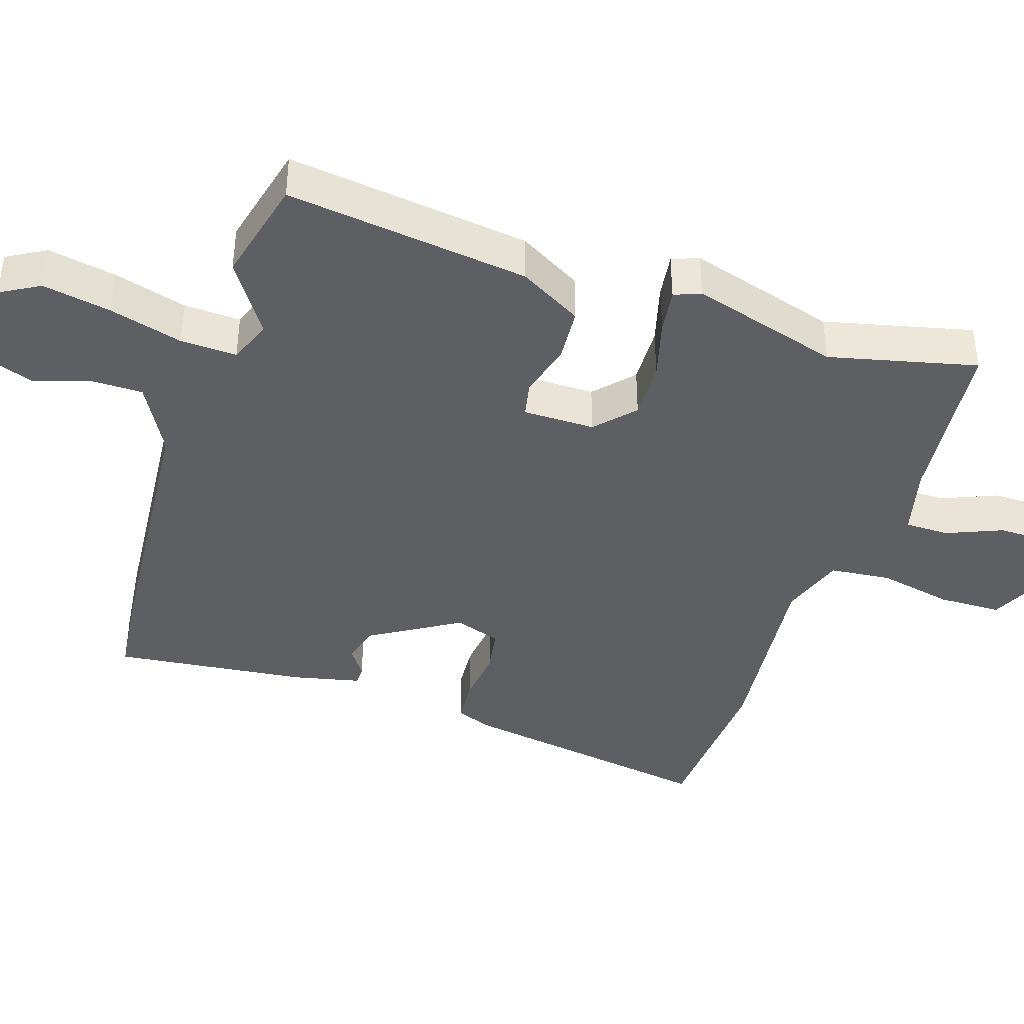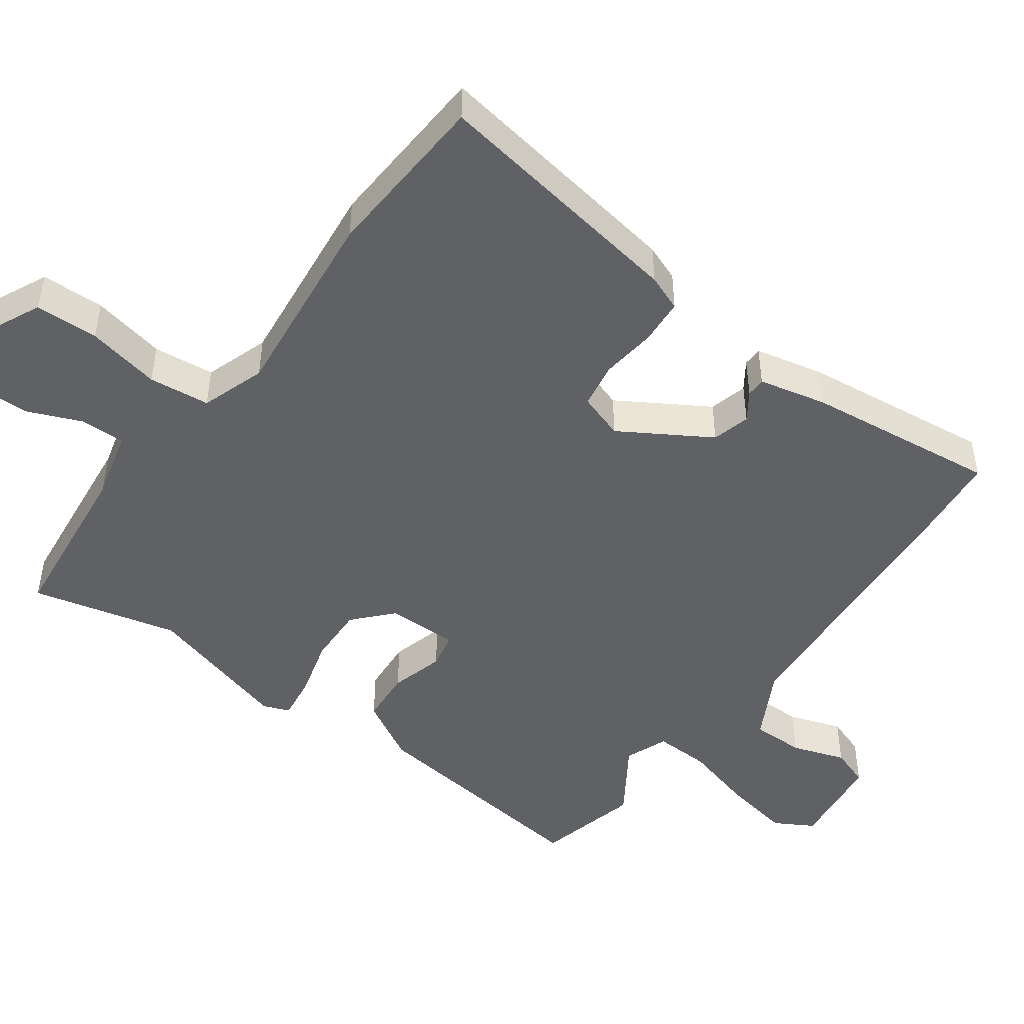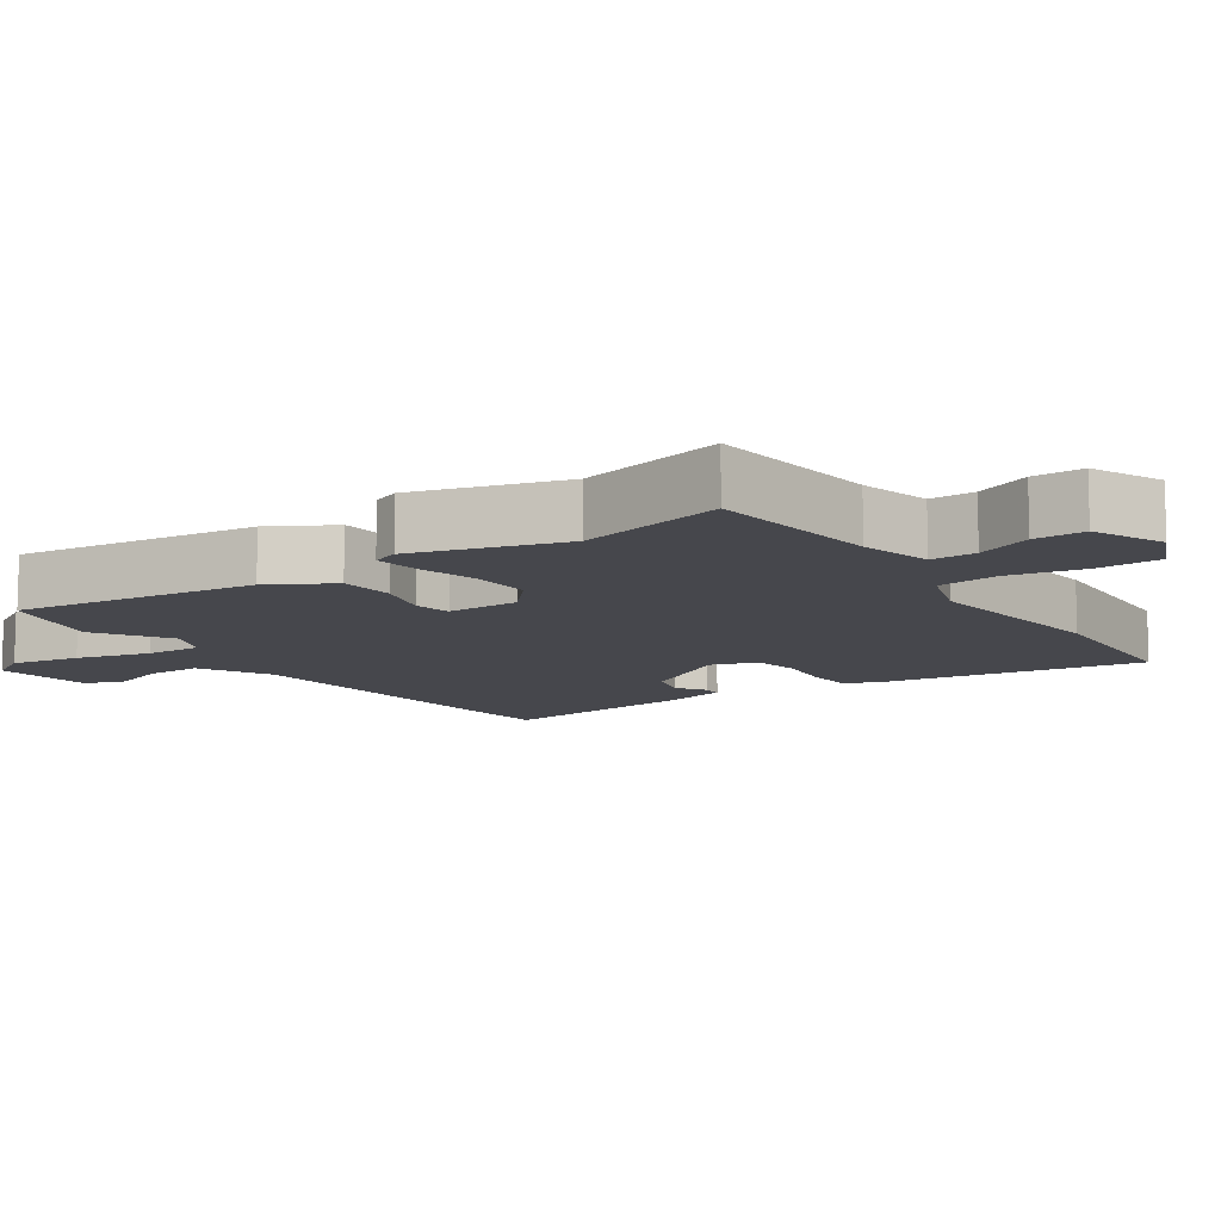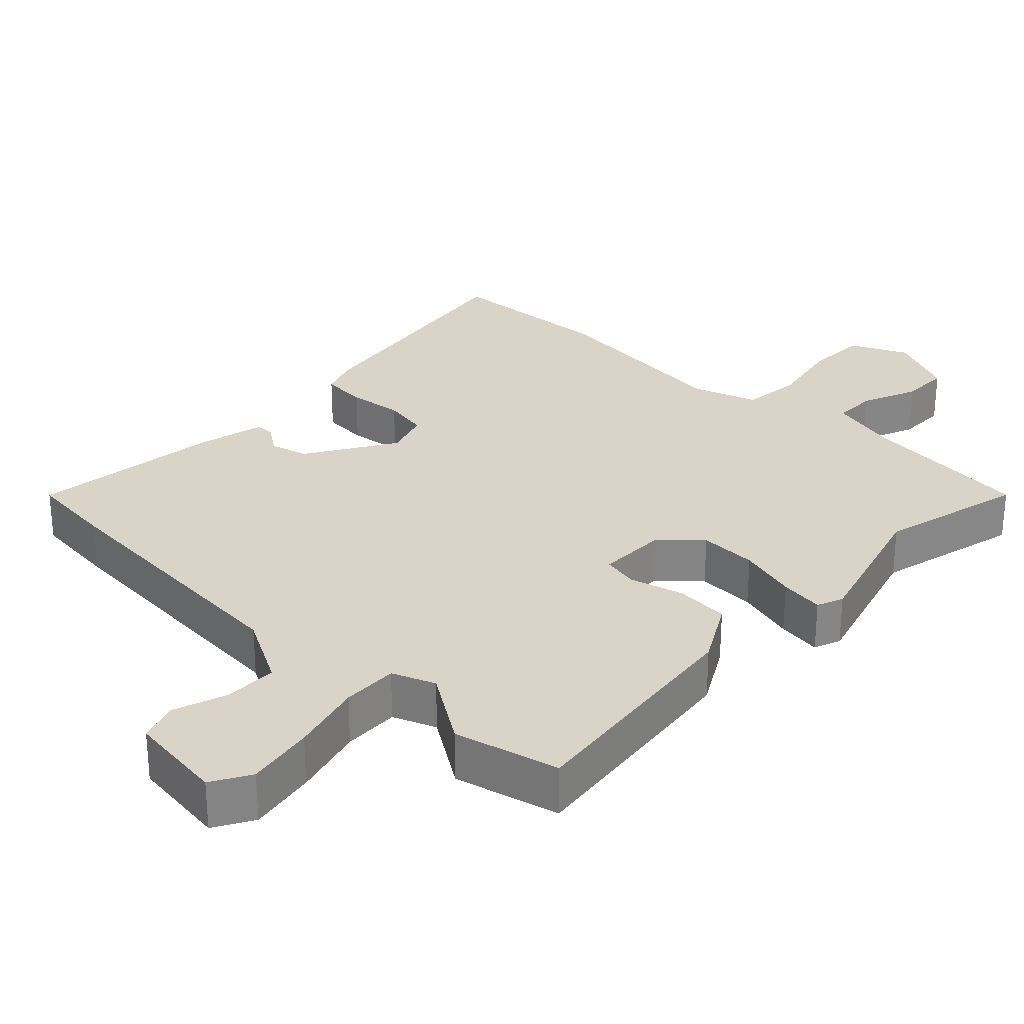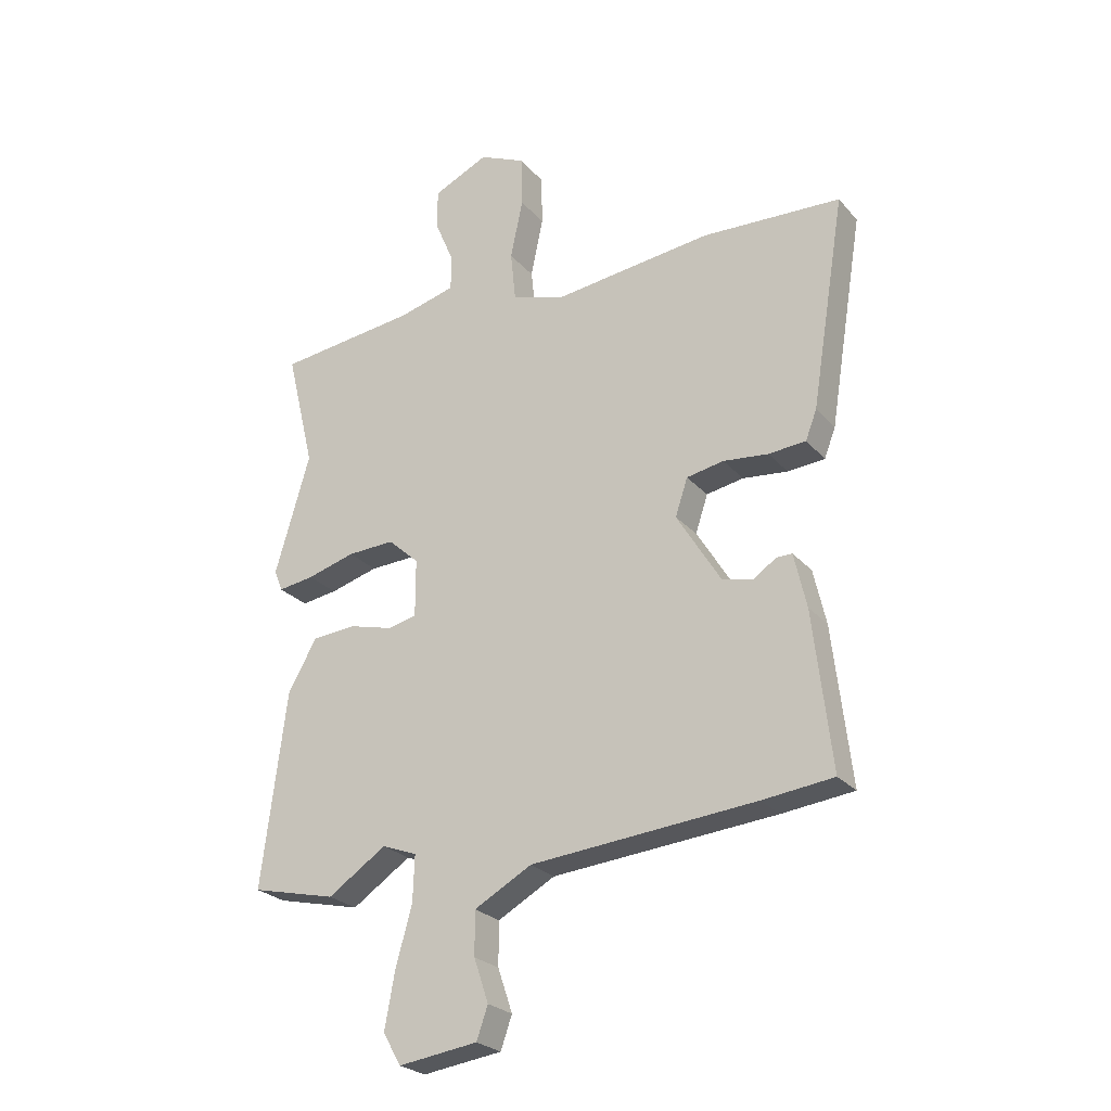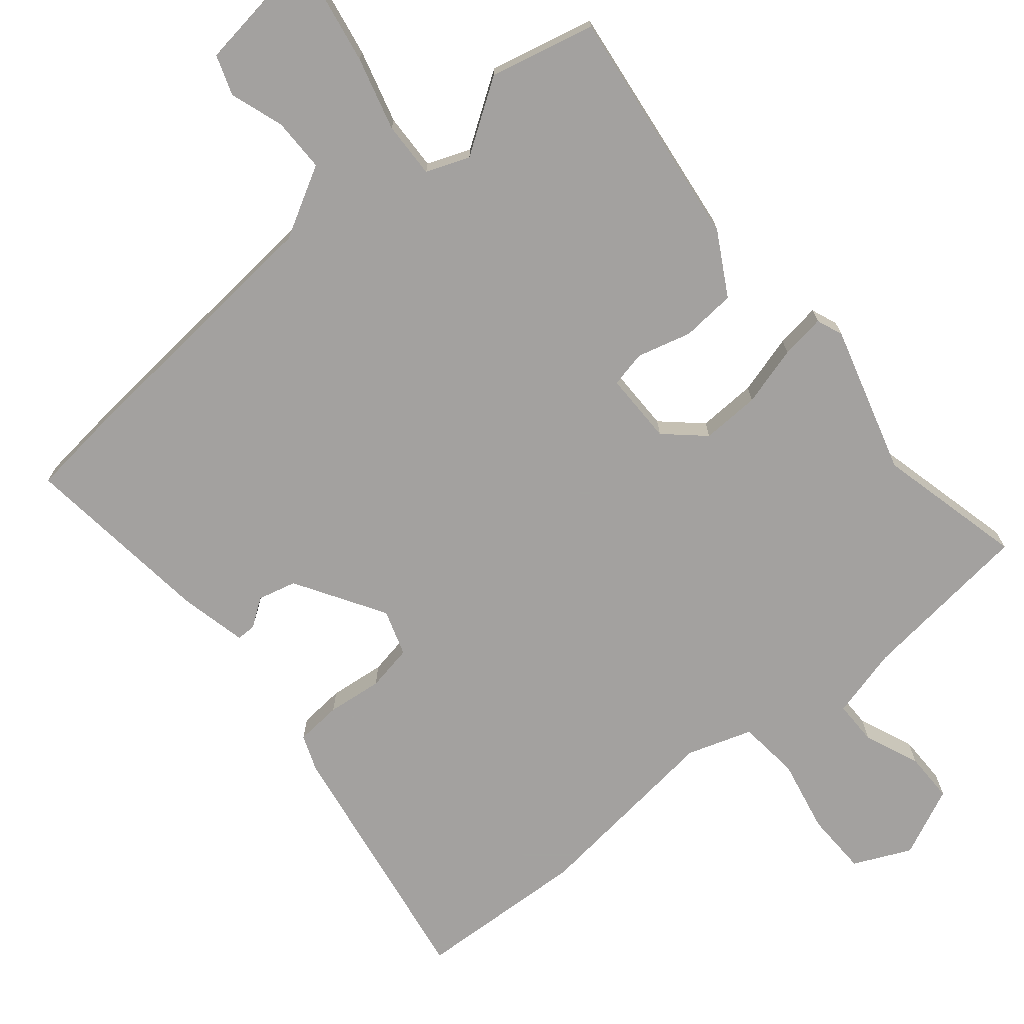
<metadata>
{"format":"obj","ext":"obj","renderer":"f3d","projection":"perspective","resolution":1024,"background":"white","views":[{"elev":-40.3,"azim":-108.2,"up":"+Y"},{"elev":-47.2,"azim":53.8,"up":"+Y"},{"elev":-10.9,"azim":-55.7,"up":"+Y"},{"elev":28.4,"azim":-136.2,"up":"+Y"},{"elev":-25.5,"azim":30.9,"up":"+Z"},{"elev":-72.3,"azim":-140.3,"up":"+Y"}]}
</metadata>
<code>
v -0.363 0.07 -0.533
v -0.514 0.07 -0.497
v -0.47 0.07 -0.15
v -0.419 0.07 -0.06
v -0.341 0.07 -0.054
v -0.263 0.07 -0.075
v -0.211 0.07 -0.064
v -0.211 0.07 0.039
v -0.266 0.07 0.089
v -0.35 0.07 0.086
v -0.436 0.07 0.062
v -0.5 0.07 0.053
v -0.515 0.07 0.091
v -0.453 0.07 0.304
v -0.504 0.07 0.515
v -0.254 0.07 0.543
v -0.153 0.07 0.569
v -0.153 0.07 0.633
v -0.186 0.07 0.712
v -0.186 0.07 0.784
v -0.087 0.07 0.829
v -0.005 0.07 0.791
v -0.003 0.07 0.7
v -0.025 0.07 0.594
v -0.016 0.07 0.506
v 0.077 0.07 0.475
v 0.36 0.07 0.507
v 0.607 0.07 0.494
v 0.546 0.07 0.12
v 0.526 0.07 0.068
v 0.46 0.07 0.063
v 0.38 0.07 0.072
v 0.314 0.07 0.06
v 0.292 0.07 -0.006
v 0.37 0.07 -0.134
v 0.425 0.07 -0.148
v 0.465 0.07 -0.12
v 0.493 0.07 -0.12
v 0.515 0.07 -0.217
v 0.547 0.07 -0.495
v 0.421 0.07 -0.509
v 0.022 0.07 -0.542
v -0.08 0.07 -0.598
v -0.08 0.07 -0.675
v -0.054 0.07 -0.752
v -0.074 0.07 -0.809
v -0.215 0.07 -0.828
v -0.247 0.07 -0.772
v -0.229 0.07 -0.674
v -0.2 0.07 -0.569
v -0.197 0.07 -0.488
v -0.259 0.07 -0.464
v -0.363 0 -0.533
v -0.514 0 -0.497
v -0.47 0 -0.15
v -0.419 0 -0.06
v -0.341 0 -0.054
v -0.263 0 -0.075
v -0.211 0 -0.064
v -0.211 0 0.039
v -0.266 0 0.089
v -0.35 0 0.086
v -0.436 0 0.062
v -0.5 0 0.053
v -0.515 0 0.091
v -0.453 0 0.304
v -0.504 0 0.515
v -0.254 0 0.543
v -0.153 0 0.569
v -0.153 0 0.633
v -0.186 0 0.712
v -0.186 0 0.784
v -0.087 0 0.829
v -0.005 0 0.791
v -0.003 0 0.7
v -0.025 0 0.594
v -0.016 0 0.506
v 0.077 0 0.475
v 0.36 0 0.507
v 0.607 0 0.494
v 0.546 0 0.12
v 0.526 0 0.068
v 0.46 0 0.063
v 0.38 0 0.072
v 0.314 0 0.06
v 0.292 0 -0.006
v 0.37 0 -0.134
v 0.425 0 -0.148
v 0.465 0 -0.12
v 0.493 0 -0.12
v 0.515 0 -0.217
v 0.547 0 -0.495
v 0.421 0 -0.509
v 0.022 0 -0.542
v -0.08 0 -0.598
v -0.08 0 -0.675
v -0.054 0 -0.752
v -0.074 0 -0.809
v -0.215 0 -0.828
v -0.247 0 -0.772
v -0.229 0 -0.674
v -0.2 0 -0.569
v -0.197 0 -0.488
v -0.259 0 -0.464
f 47 48 49 50
f 45 46 47 50
f 44 45 50 51
f 43 44 51
f 42 43 51
f 41 42 51 52
f 39 40 41 52
f 36 37 38 39
f 35 36 39 52
f 29 30 31 32
f 29 32 33
f 26 27 28 29
f 25 26 29 33
f 21 22 23 24
f 21 24 25
f 18 19 20 21
f 17 18 21 25
f 16 17 25 33
f 14 15 16 33
f 10 11 12 13
f 9 10 13 14
f 8 9 14 33
f 3 4 5 6
f 3 6 7
f 52 1 2 3
f 34 35 52 3
f 7 8 33 34
f 3 7 34
f 102 101 100 99
f 102 99 98 97
f 103 102 97 96
f 103 96 95
f 103 95 94
f 104 103 94 93
f 104 93 92 91
f 91 90 89 88
f 104 91 88 87
f 84 83 82 81
f 85 84 81
f 81 80 79 78
f 85 81 78 77
f 76 75 74 73
f 77 76 73
f 73 72 71 70
f 77 73 70 69
f 85 77 69 68
f 85 68 67 66
f 65 64 63 62
f 66 65 62 61
f 85 66 61 60
f 58 57 56 55
f 59 58 55
f 55 54 53 104
f 55 104 87 86
f 86 85 60 59
f 86 59 55
f 1 53 54 2
f 2 54 55 3
f 3 55 56 4
f 4 56 57 5
f 5 57 58 6
f 6 58 59 7
f 7 59 60 8
f 8 60 61 9
f 9 61 62 10
f 10 62 63 11
f 11 63 64 12
f 12 64 65 13
f 13 65 66 14
f 14 66 67 15
f 15 67 68 16
f 16 68 69 17
f 17 69 70 18
f 18 70 71 19
f 19 71 72 20
f 20 72 73 21
f 21 73 74 22
f 22 74 75 23
f 23 75 76 24
f 24 76 77 25
f 25 77 78 26
f 26 78 79 27
f 27 79 80 28
f 28 80 81 29
f 29 81 82 30
f 30 82 83 31
f 31 83 84 32
f 32 84 85 33
f 33 85 86 34
f 34 86 87 35
f 35 87 88 36
f 36 88 89 37
f 37 89 90 38
f 38 90 91 39
f 39 91 92 40
f 40 92 93 41
f 41 93 94 42
f 42 94 95 43
f 43 95 96 44
f 44 96 97 45
f 45 97 98 46
f 46 98 99 47
f 47 99 100 48
f 48 100 101 49
f 49 101 102 50
f 50 102 103 51
f 51 103 104 52
f 52 104 53 1

</code>
